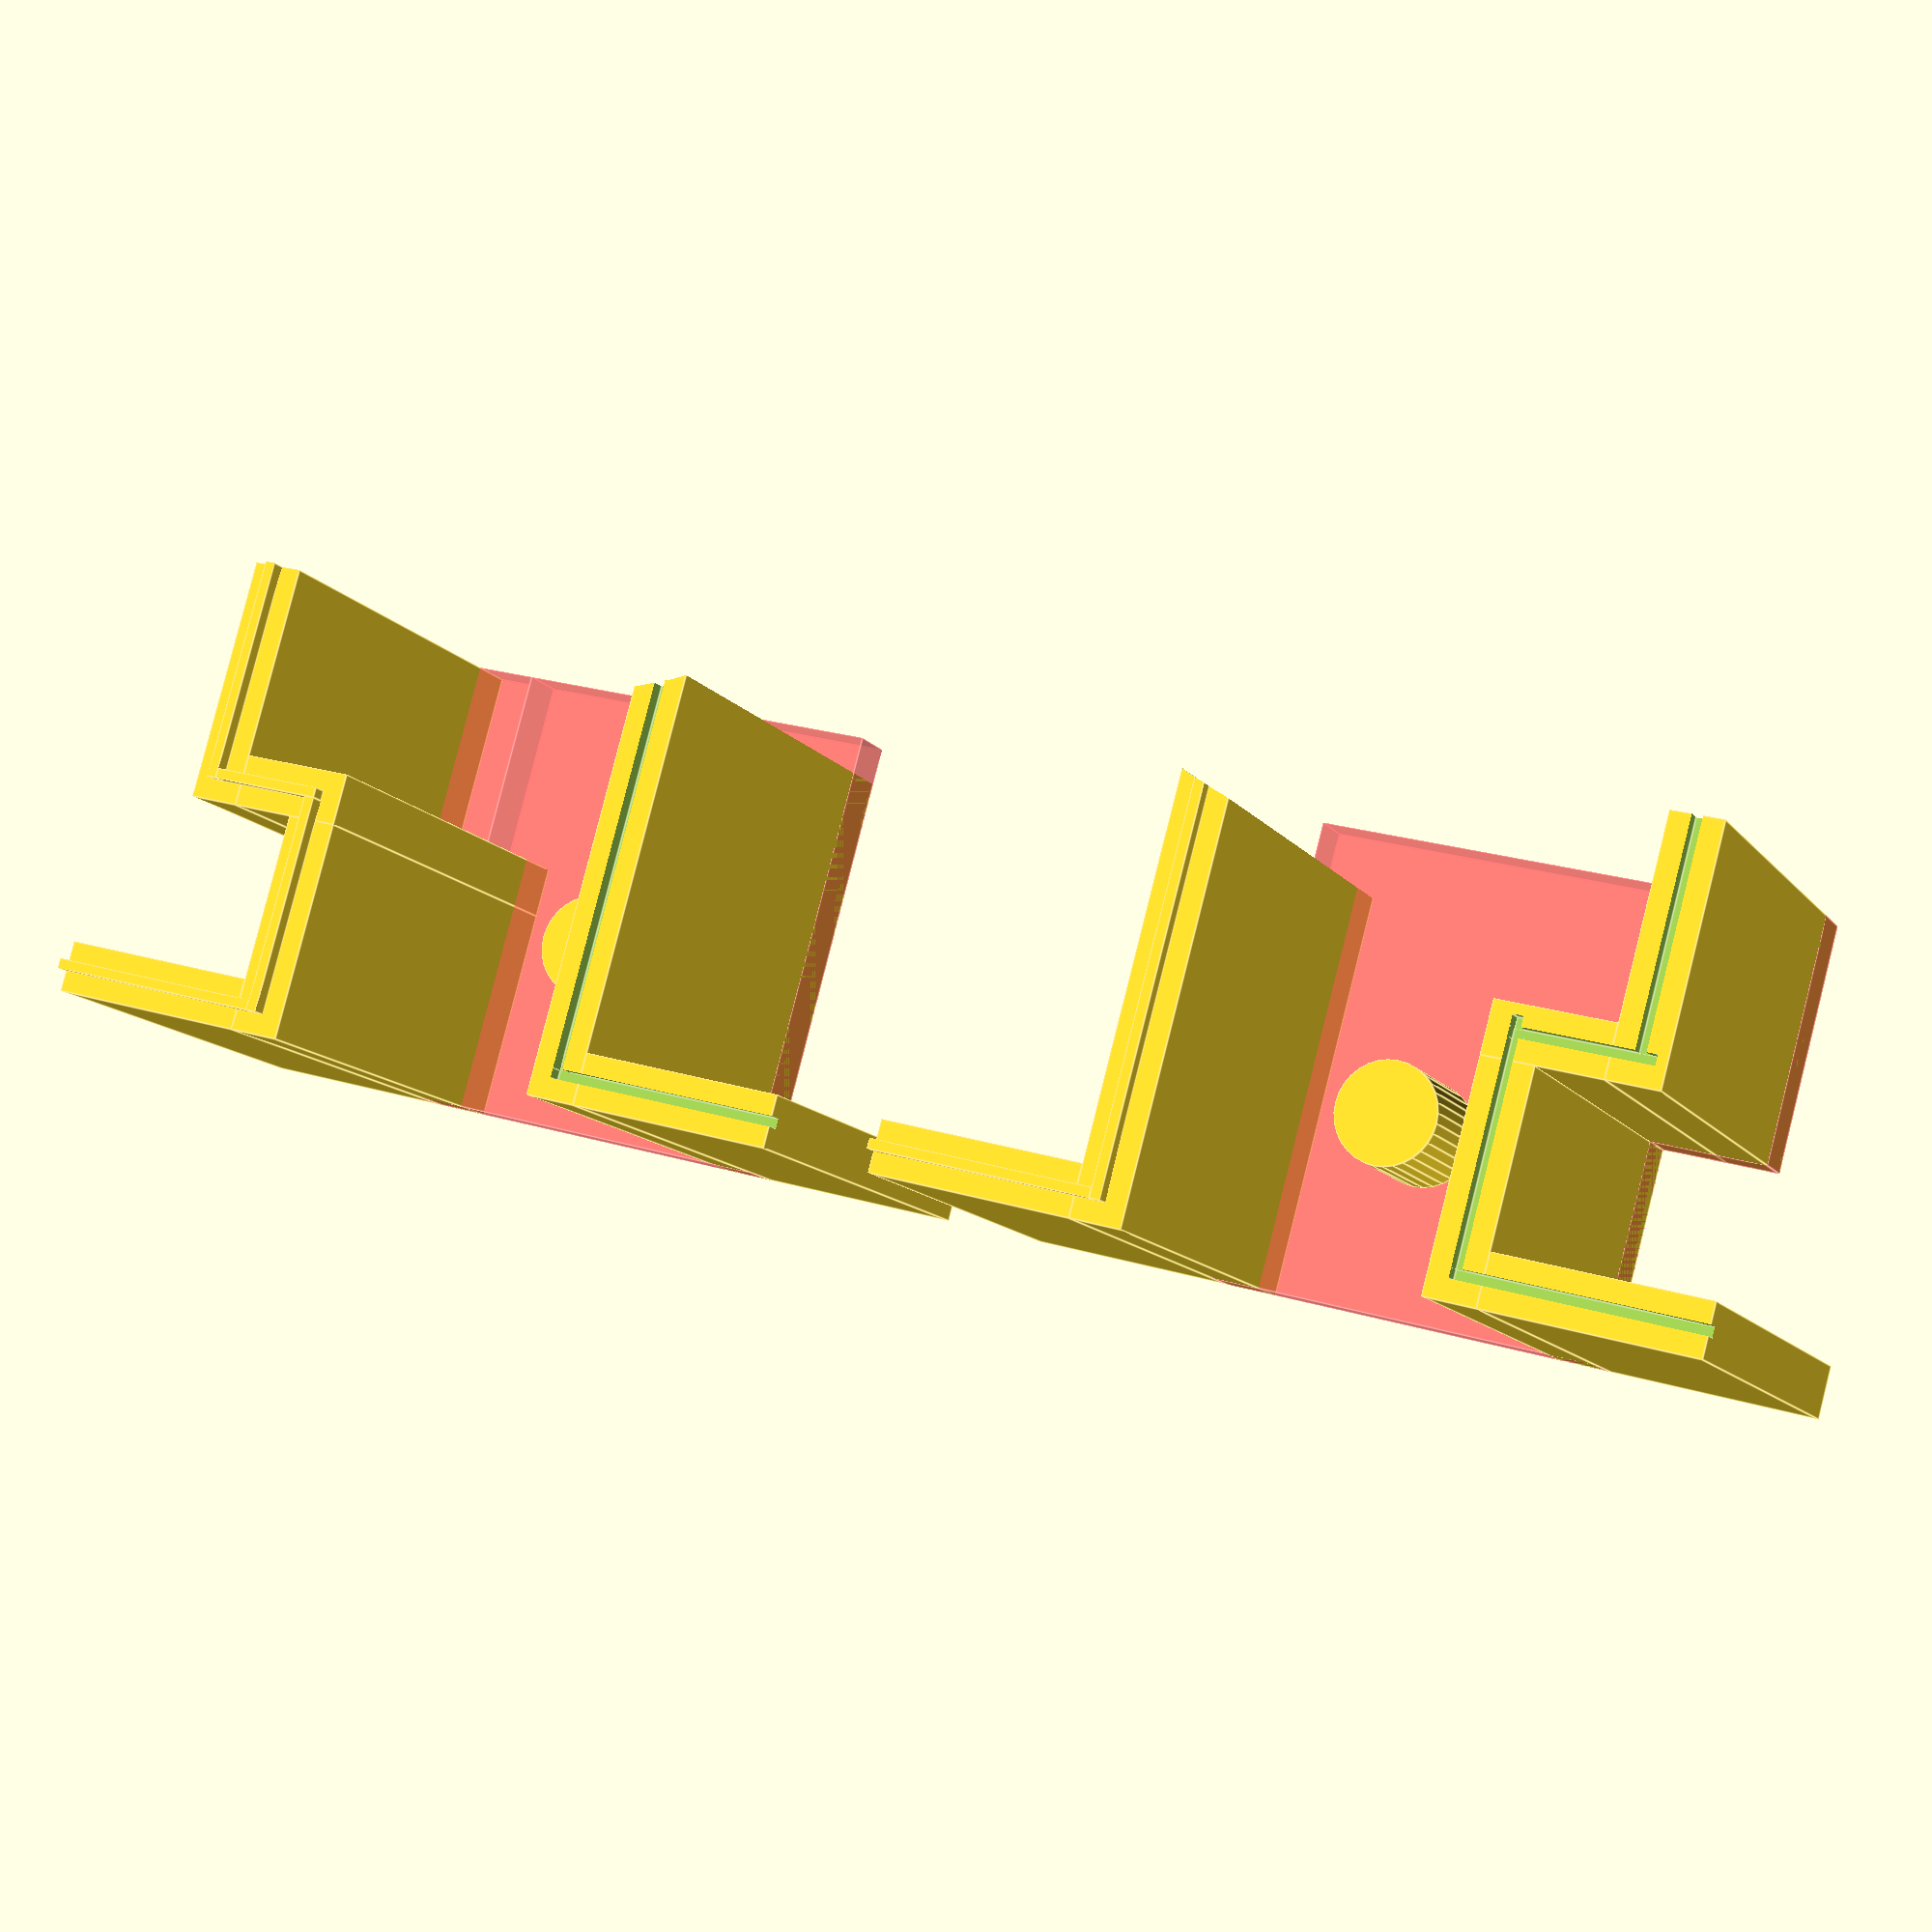
<openscad>
WALL_WIDTH = 2;
WALL_HEIGHT = 17;
CHANNEL_WIDTH = 0.4;
CHANNEL_HEIGHT = 0.6;
EDGE_WIDTH = (WALL_WIDTH-CHANNEL_WIDTH)/2;

module zig_zag_wall(inner) {
  lengths = [9.5, 4.5, 8.5, 8];
  extended_length = inner ?
    [
      lengths[0]-EDGE_WIDTH,
      lengths[1],
      lengths[2],
      lengths[3]+EDGE_WIDTH
    ] : [
      lengths[0],
      lengths[1]+EDGE_WIDTH,
      lengths[2]+EDGE_WIDTH,
      lengths[3]+(2*EDGE_WIDTH)
    ];

  wall_height = inner ? WALL_HEIGHT : WALL_HEIGHT + CHANNEL_HEIGHT;
  channel_height = inner ? CHANNEL_HEIGHT : CHANNEL_HEIGHT + 1;
  position = inner ?
    -lengths[1]+EDGE_WIDTH+CHANNEL_WIDTH :
    -lengths[1]+(EDGE_WIDTH/2)+CHANNEL_WIDTH;

  conditional_difference(inner) {
    union() {
      cube([lengths[0], WALL_WIDTH, wall_height]);

      translate([0, -lengths[1], 0])
        cube([WALL_WIDTH, lengths[1], wall_height]);

      translate([-lengths[2], -lengths[1], 0])
        cube([lengths[2], WALL_WIDTH, wall_height]);

      translate([-lengths[2], -lengths[1]+WALL_WIDTH, 0])
        cube([WALL_WIDTH, lengths[3], wall_height]);
    }

    translate([EDGE_WIDTH, EDGE_WIDTH, WALL_HEIGHT])
      cube([extended_length[0], CHANNEL_WIDTH, channel_height]);

    translate([EDGE_WIDTH, -lengths[1]+EDGE_WIDTH, WALL_HEIGHT])
      cube([CHANNEL_WIDTH, extended_length[1], channel_height]);

    translate([-lengths[2]+EDGE_WIDTH, -lengths[1]+EDGE_WIDTH, WALL_HEIGHT])
      cube([extended_length[2], CHANNEL_WIDTH, channel_height]);

    translate([-lengths[2]+EDGE_WIDTH, position, WALL_HEIGHT])
      cube([CHANNEL_WIDTH, extended_length[3], channel_height]);
  }
}

module straight_wall(inner) {
  lengths = [18, 8];
  extended_lengths = inner ? [
    lengths[0] - EDGE_WIDTH,
    lengths[1] + EDGE_WIDTH
  ]: [
    lengths[0] + 2,
    lengths[1] + 2
  ];

  wall_height = inner ? WALL_HEIGHT : WALL_HEIGHT + CHANNEL_HEIGHT;
  channel_height = inner ? CHANNEL_HEIGHT : CHANNEL_HEIGHT + 1;
  position = inner ? -lengths[1] : -lengths[1] - EDGE_WIDTH;

  conditional_difference(inner) {
    union() {
      cube([lengths[0], WALL_WIDTH, wall_height]);

      translate([0, -lengths[1], 0])
        cube([WALL_WIDTH, lengths[1], wall_height]);
    }

    translate([EDGE_WIDTH, EDGE_WIDTH, WALL_HEIGHT])
      cube([extended_lengths[0], CHANNEL_WIDTH, channel_height]);

    translate([EDGE_WIDTH, position, WALL_HEIGHT])
      cube([CHANNEL_WIDTH, extended_lengths[1], channel_height]);
  }
}

module conditional_difference(inner) {
  if (inner) {
    children();
  } else {
    difference() {
      children(0);
      children([1:$children-1]);
    }
  }
}

module bottom_wall() {
  cube([18, 15.5, WALL_WIDTH]);

  translate([8.5, 15.5])
    cube([9.5, 4.5, WALL_WIDTH]);
}

module peg() {
  cylinder(r=2, h=5, $fn=32);
}

module clamp(inner) {
  difference() {
    union() {
      translate([8.5, 18, 0])
        zig_zag_wall(inner);

      straight_wall(!inner);

      #bottom_wall();

      translate([7, 7, 2])
        peg();
    }

    translate([32, 7, -1])
      cylinder(r=17, h=WALL_HEIGHT+CHANNEL_HEIGHT+2, $fn=64);
  }
}

translate([0, 10, 0])
  clamp(true);

translate([0, -10, 0])
  mirror([0, 1, 0])
    clamp(false);

</openscad>
<views>
elev=192.3 azim=105.4 roll=157.8 proj=p view=edges
</views>
